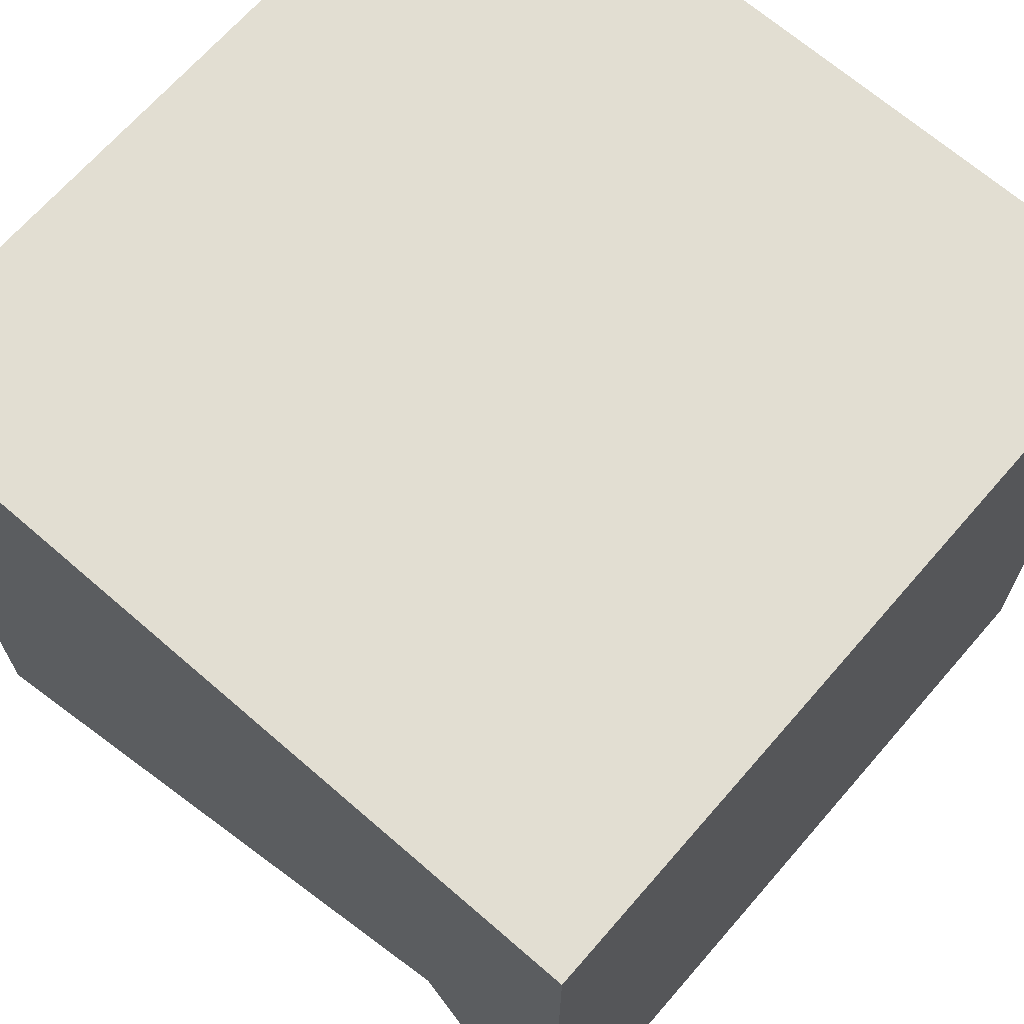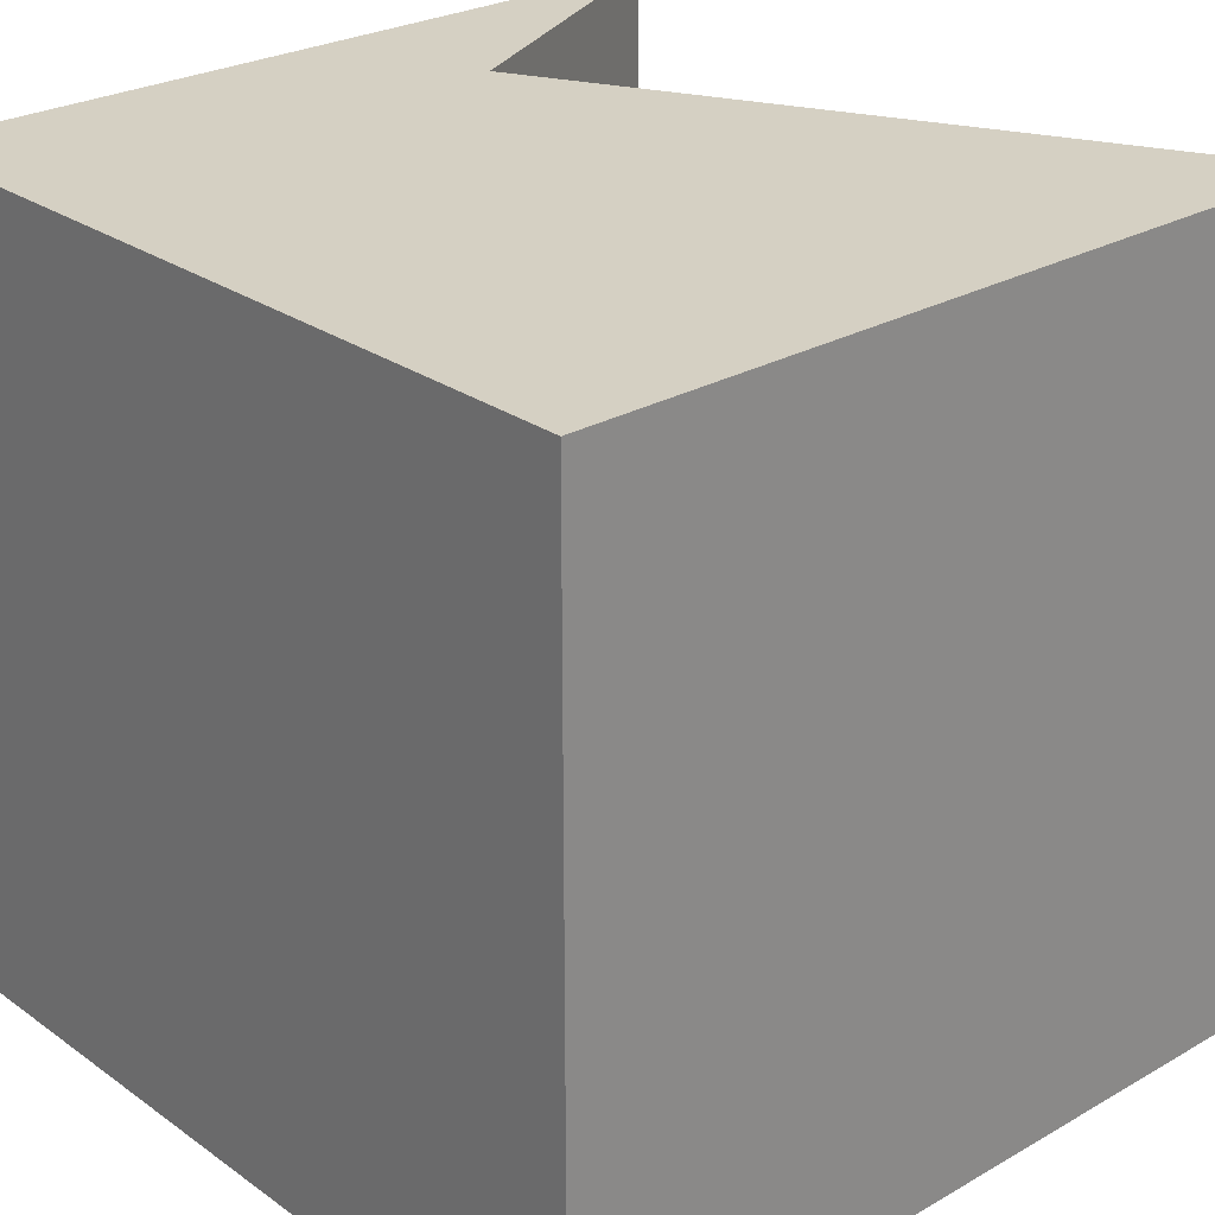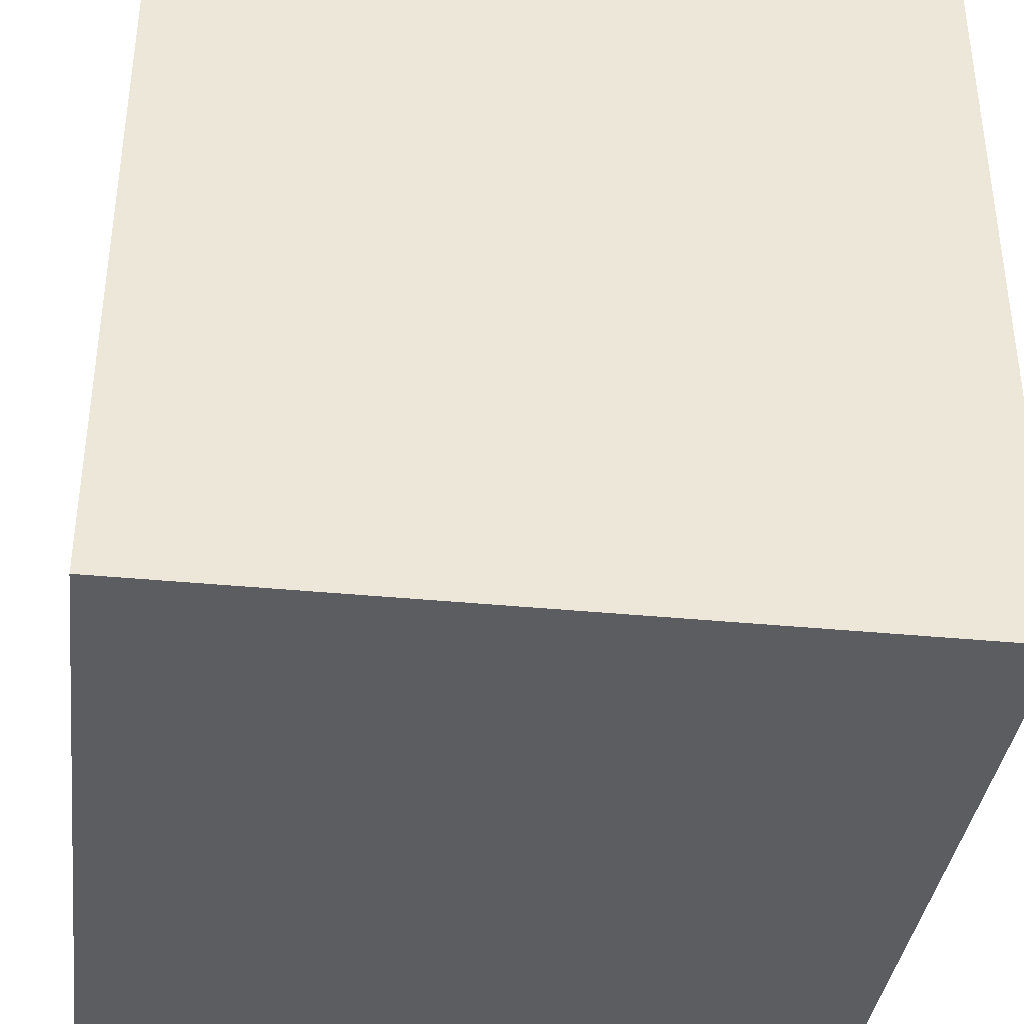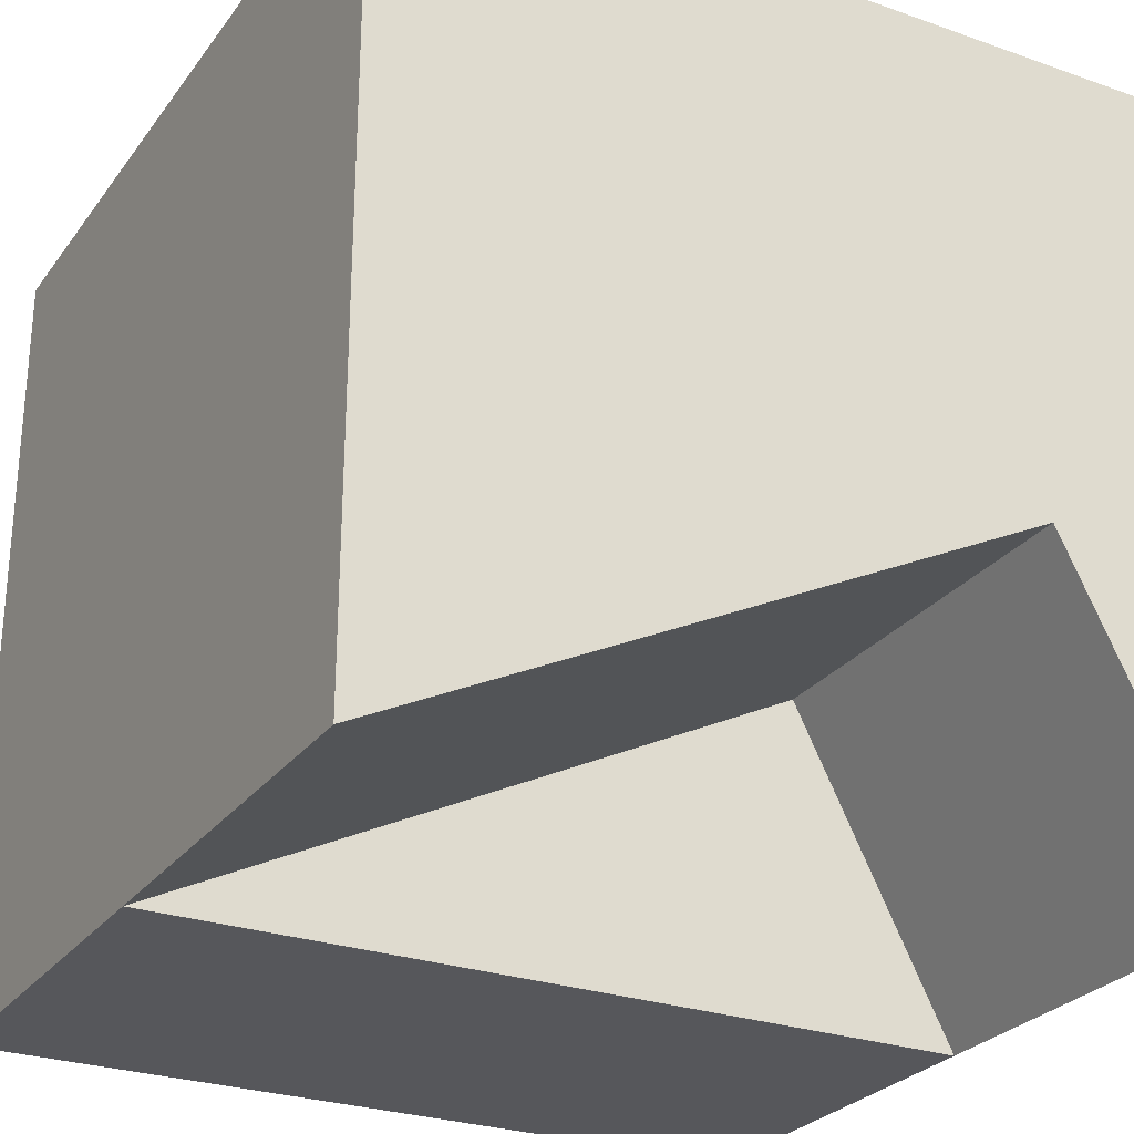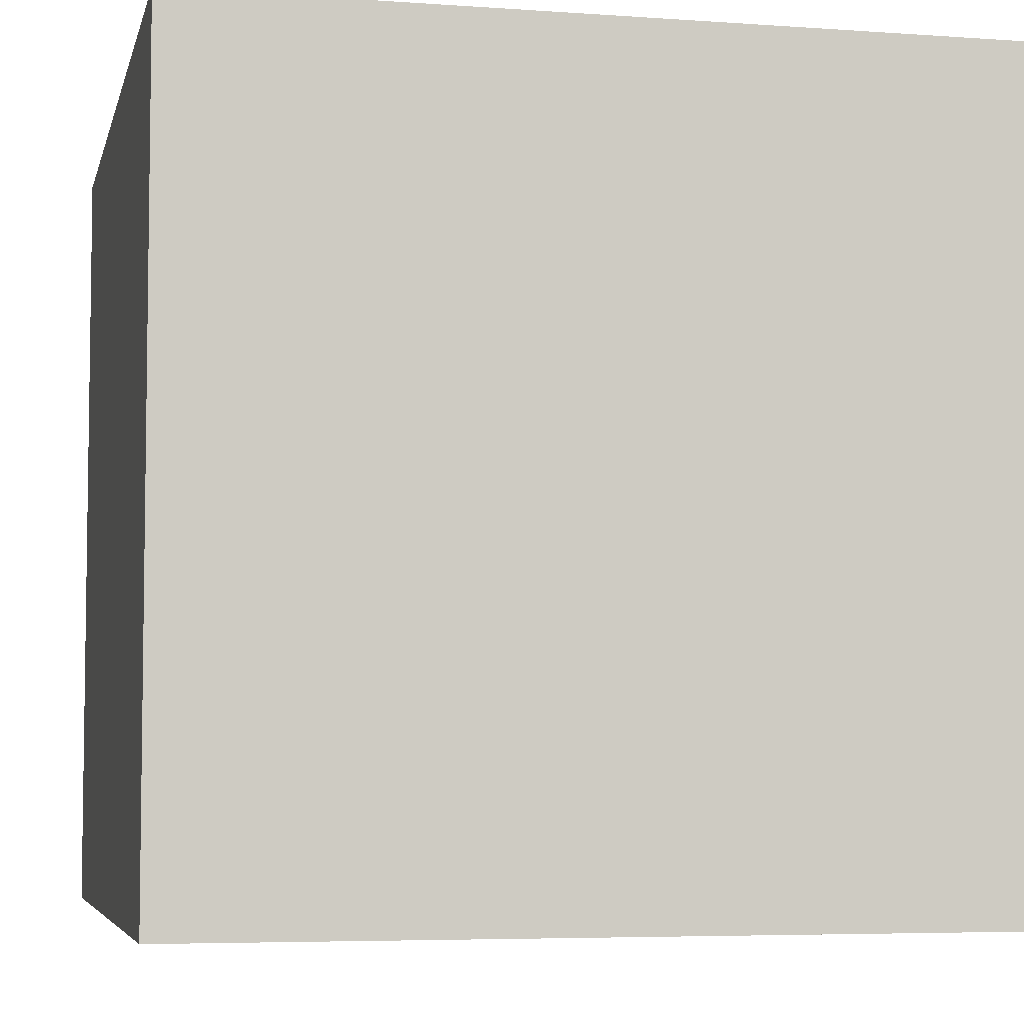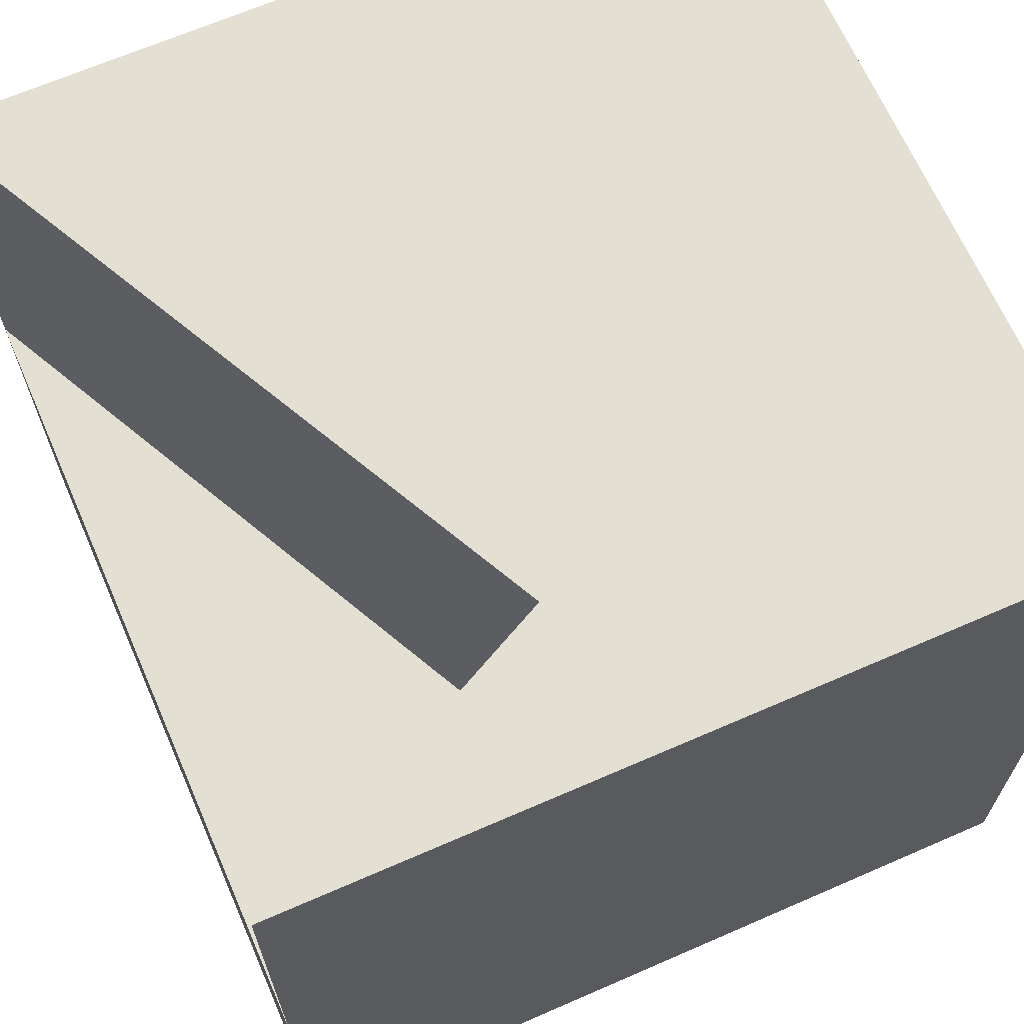
<metadata>
{"format":"obj","ext":"obj","renderer":"f3d","projection":"perspective","resolution":1024,"background":"white","views":[{"elev":68.0,"azim":-139.0,"up":"+Z"},{"elev":26.3,"azim":48.0,"up":"+Y"},{"elev":-37.2,"azim":-97.2,"up":"+Y"},{"elev":-27.2,"azim":151.4,"up":"+Z"},{"elev":-5.5,"azim":77.5,"up":"+Y"},{"elev":66.9,"azim":-113.6,"up":"+Y"}]}
</metadata>
<code>
v 0.5 -0.5 -0.5
v -0.5 -0.5 -0.5
v -0.5 -0.5 0.5
v 0.5 -0.5 0.5
v 0.5 0 -0.5
v -0.5 0 -0.5
v -0.3 0 -0.1
v 0.5 0.5 -0.5
v -0.3 0.5 -0.1
v -0.5 0.5 -0.5
v 0.5 0.5 0.5
v -0.5 0.5 0.5
f 4 1 8 11
f 7 6 10 9
f 5 7 9 8
f 1 2 6 5
f 2 3 12 10
f 3 4 11 12
f 8 9 12 11
f 9 10 12
f 5 6 7
f 4 3 2 1

</code>
